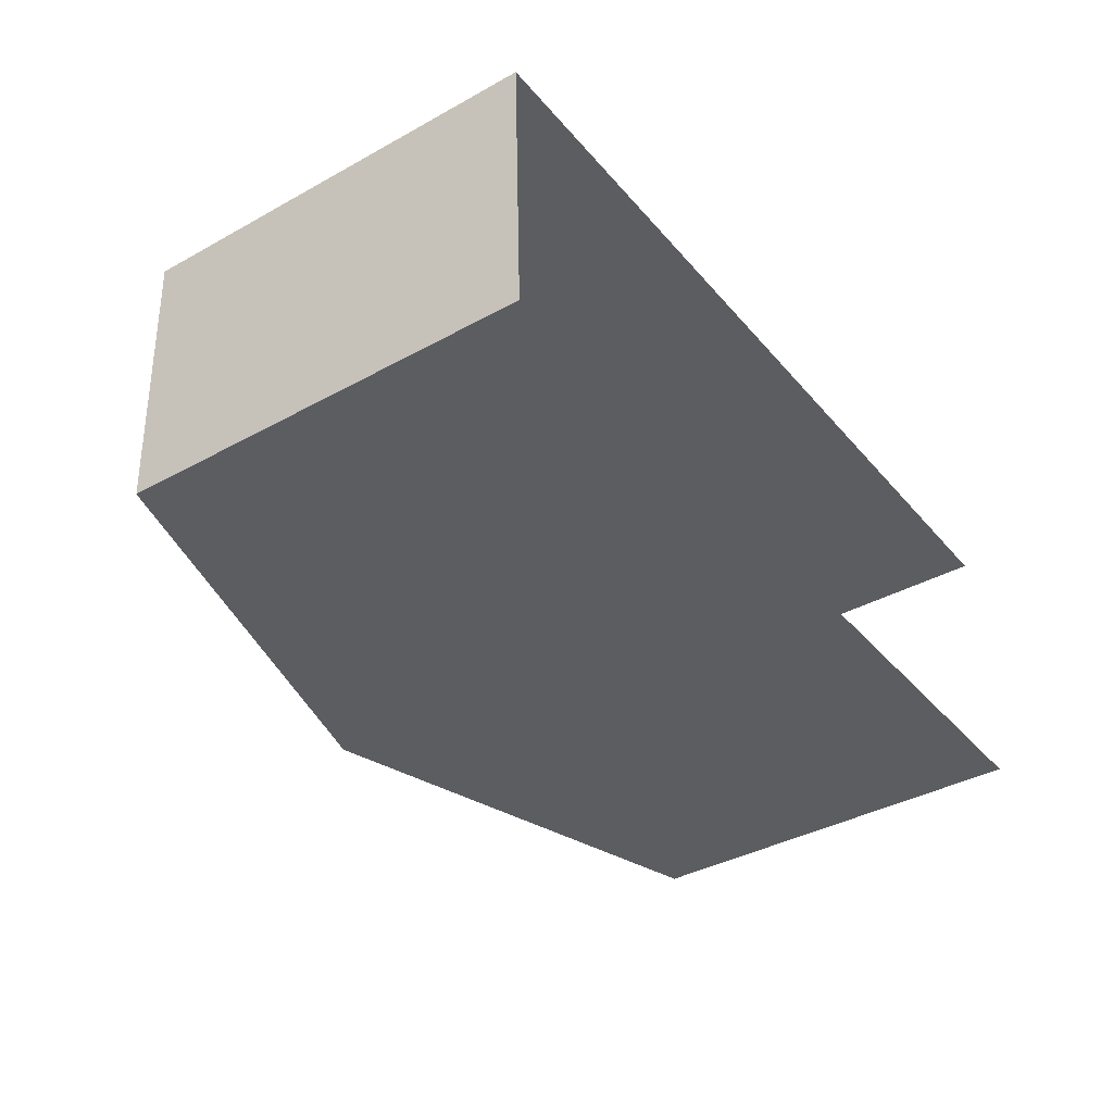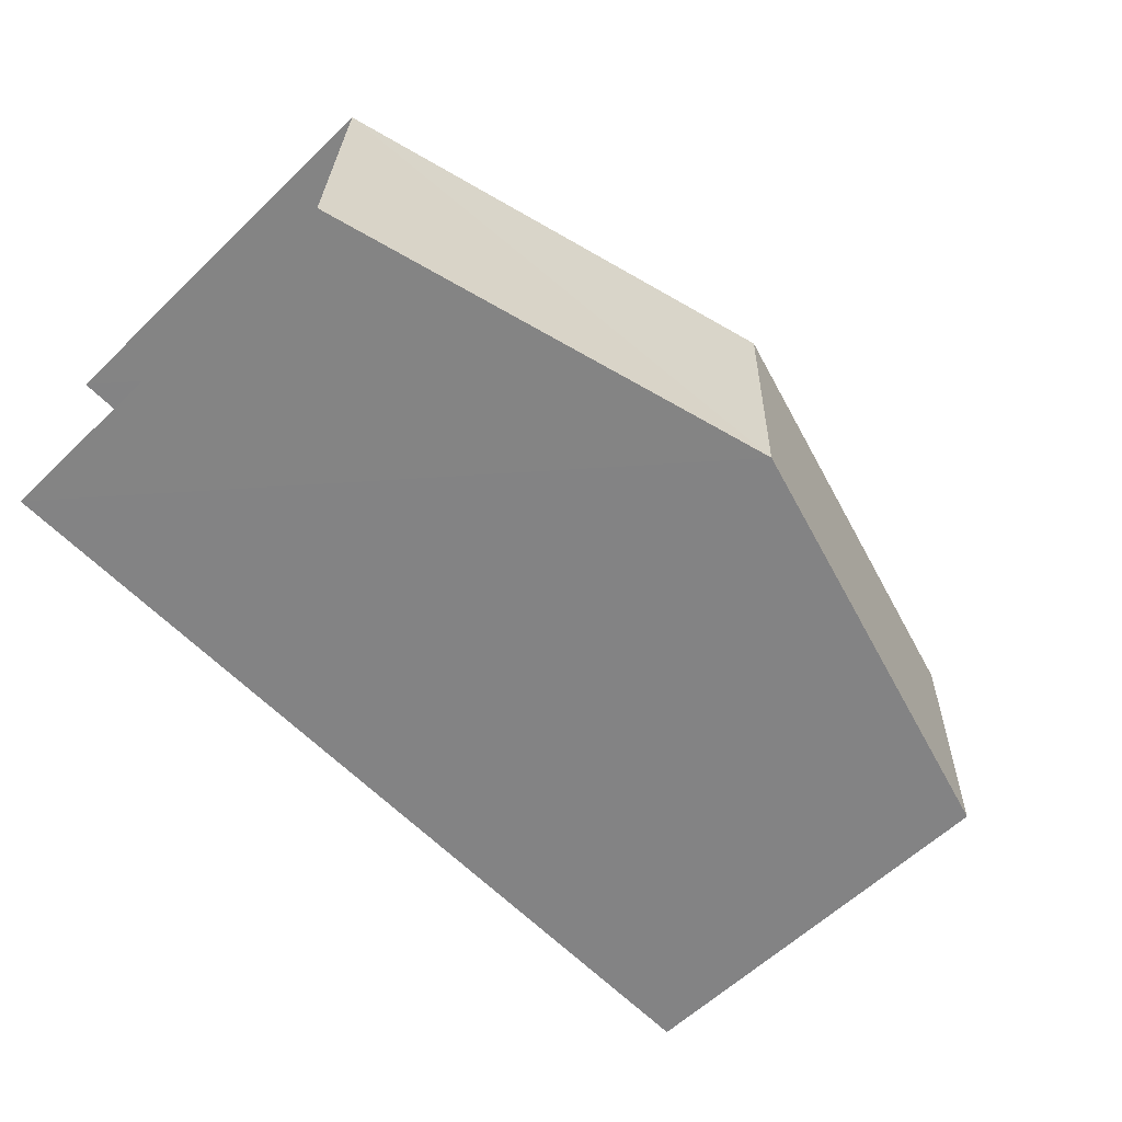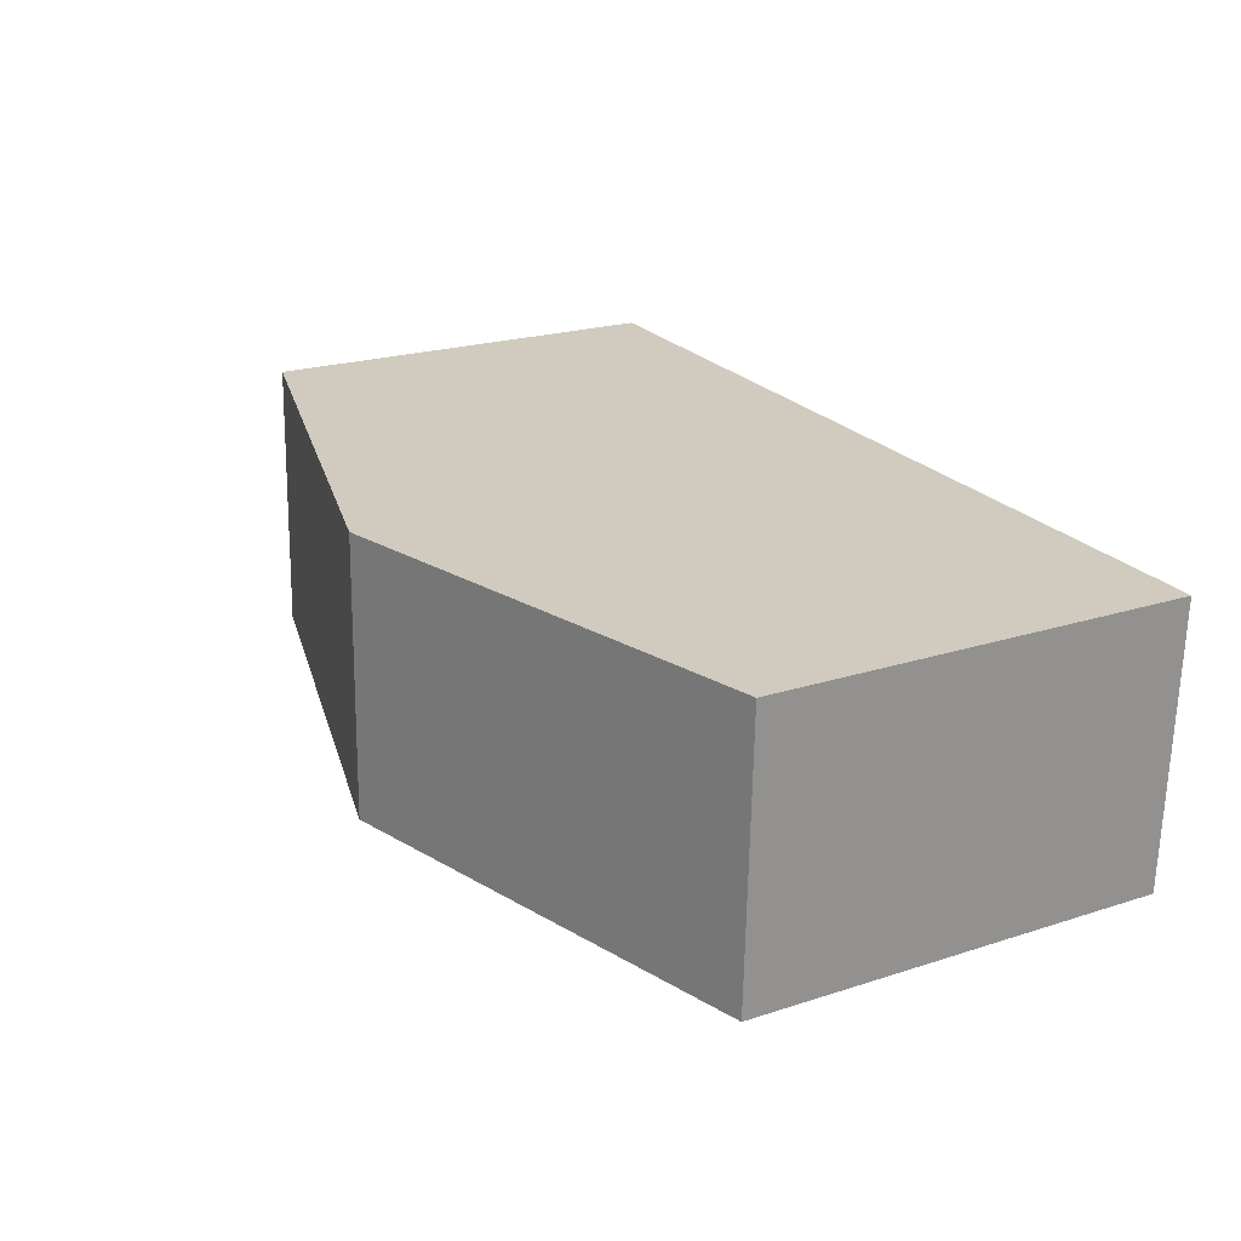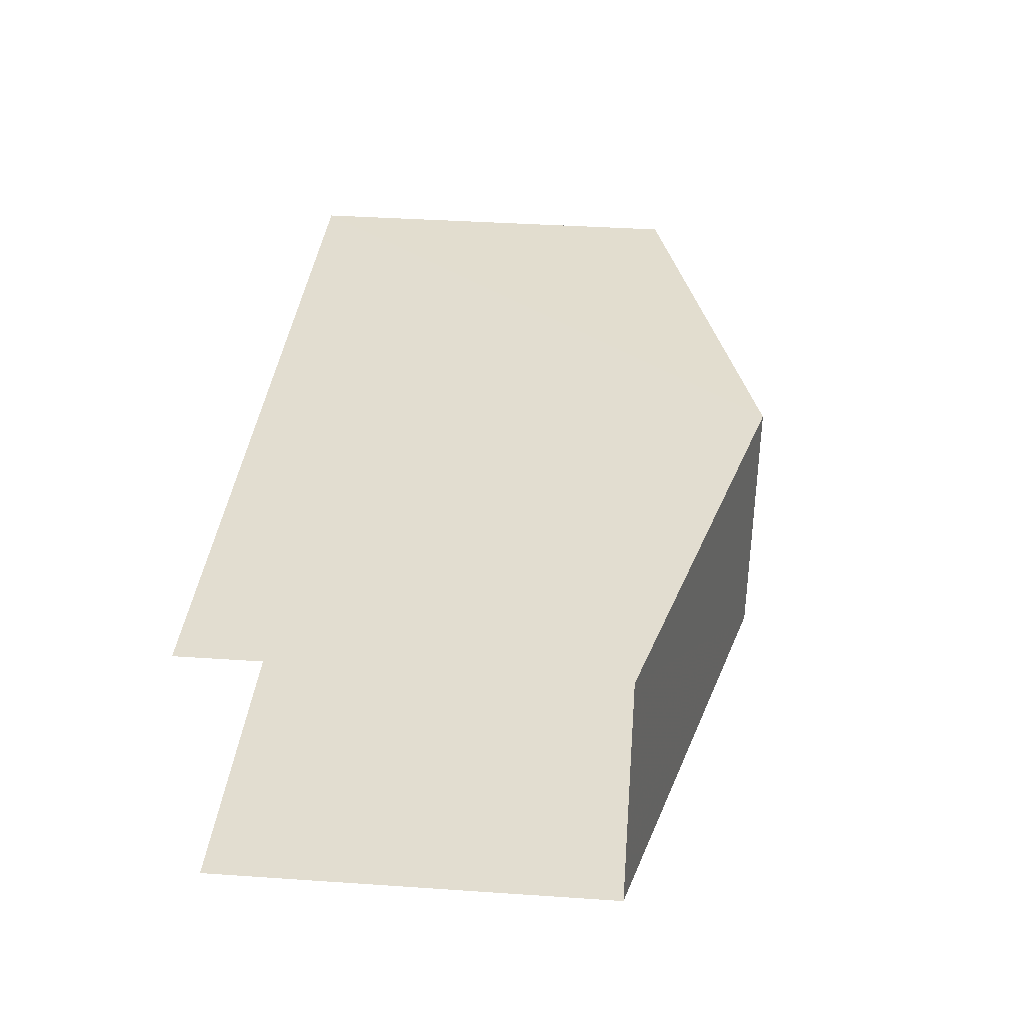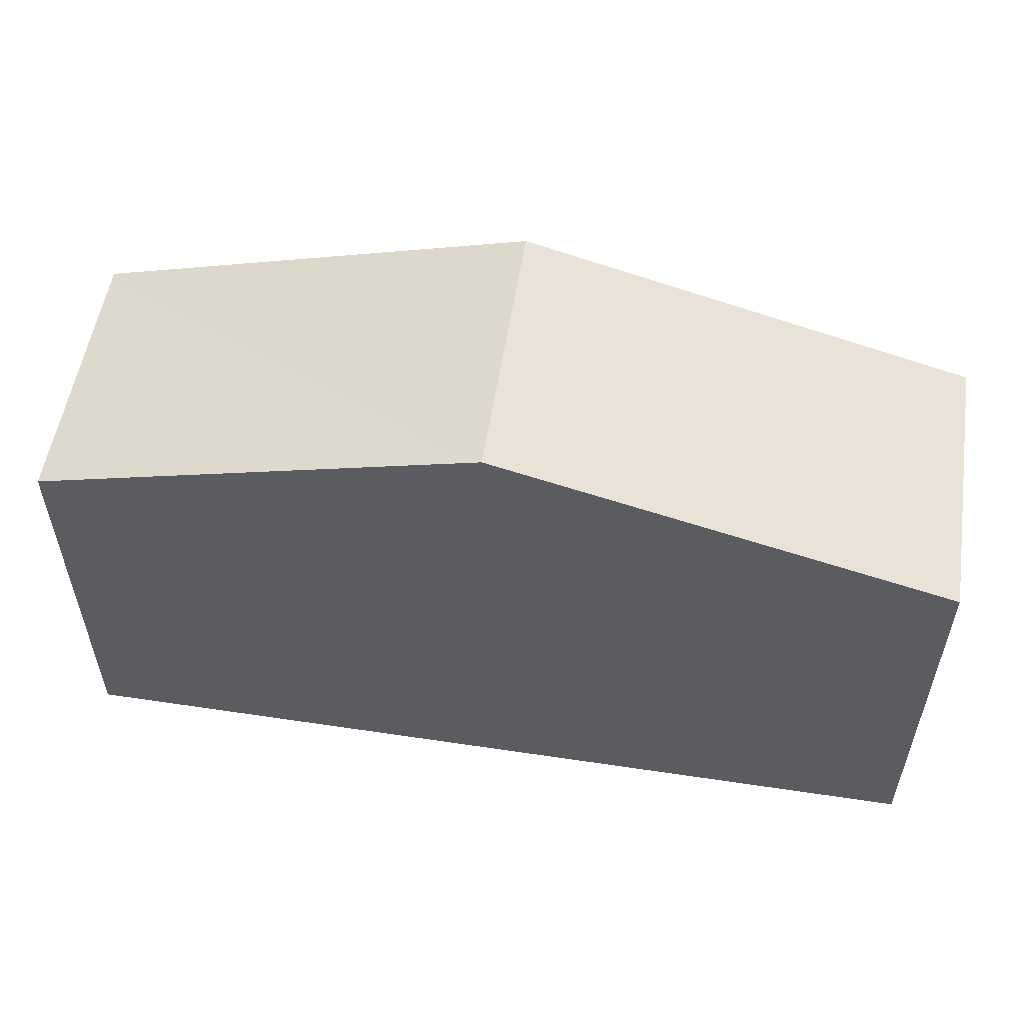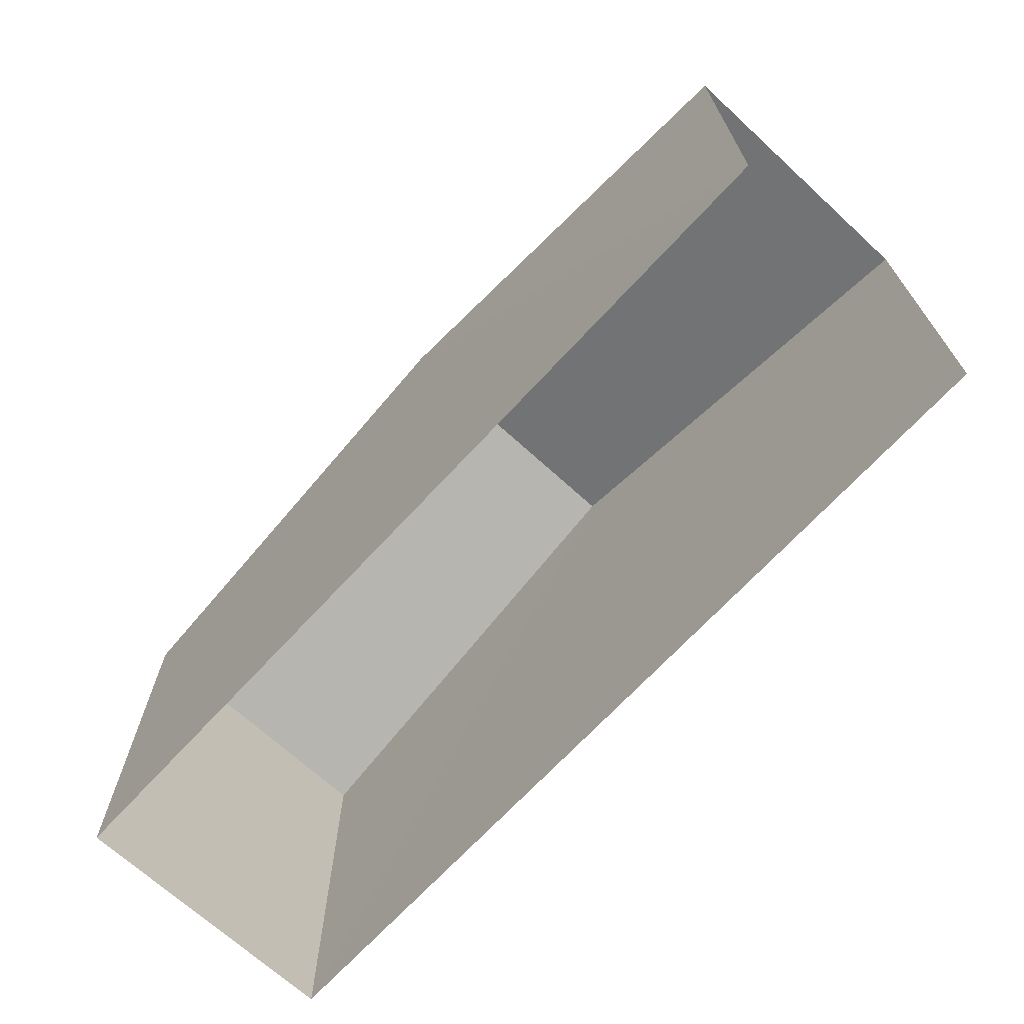
<metadata>
{"format":"obj","ext":"obj","renderer":"f3d","projection":"perspective","resolution":1024,"background":"white","views":[{"elev":-38.5,"azim":124.7,"up":"+Y"},{"elev":-60.0,"azim":-45.6,"up":"+Y"},{"elev":21.4,"azim":60.1,"up":"+Y"},{"elev":37.0,"azim":-85.3,"up":"+Y"},{"elev":54.9,"azim":-173.0,"up":"+Z"},{"elev":-68.9,"azim":-134.7,"up":"+Z"}]}
</metadata>
<code>
v -3.723e+05 -1.053e+05 24.35
v -3.723e+05 -1.053e+05 24.35
v -3.723e+05 -1.053e+05 24.35
v -3.723e+05 -1.053e+05 24.35
v -3.723e+05 -1.053e+05 30.12
v -3.723e+05 -1.053e+05 30.12
v -3.723e+05 -1.053e+05 31.86
v -3.723e+05 -1.053e+05 31.86
v -3.723e+05 -1.053e+05 30.12
v -3.723e+05 -1.053e+05 30.12
f 1 2 3
f 1 4 2
f 9 2 4
f 10 9 4
f 5 6 7
f 8 5 7
f 9 10 8
f 7 9 8
f 6 3 7
f 3 2 7
f 2 9 7
f 5 1 3
f 6 5 3
f 10 4 8
f 4 1 8
f 1 5 8

</code>
